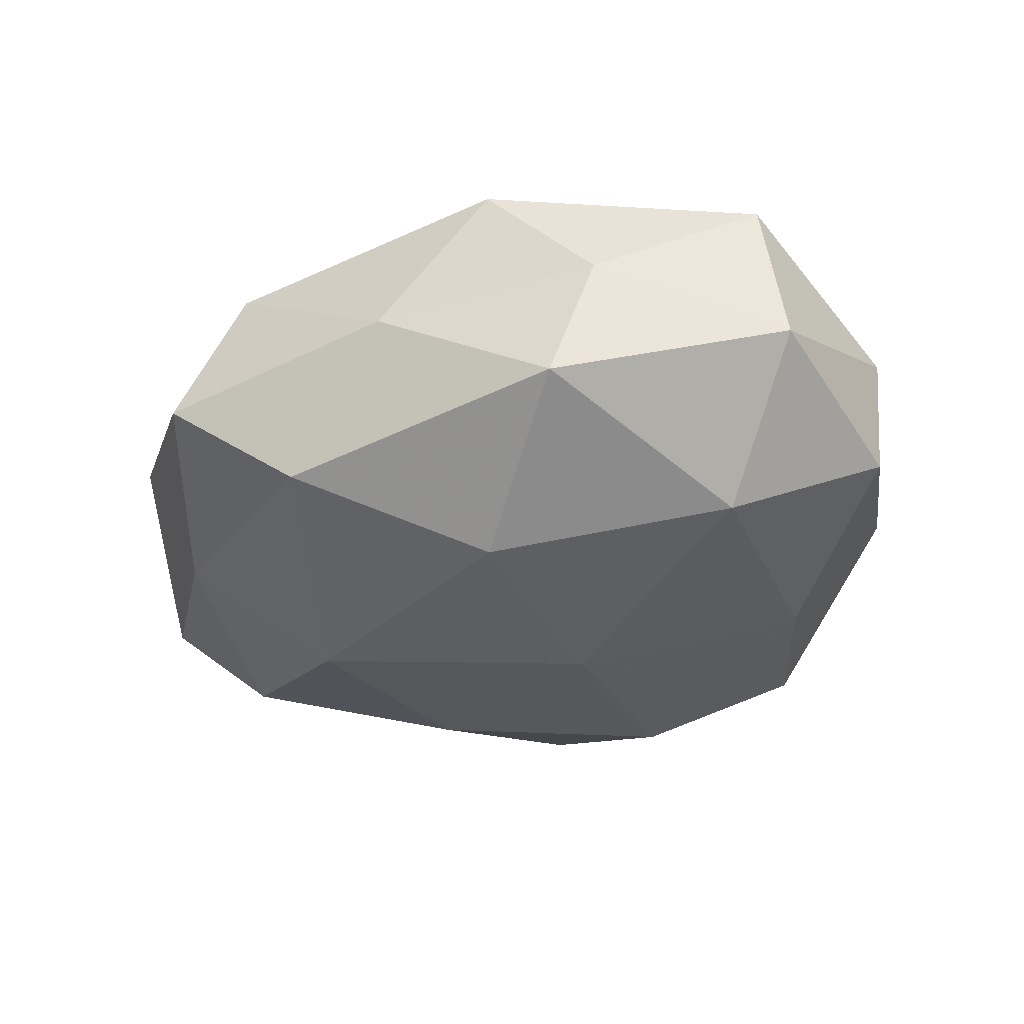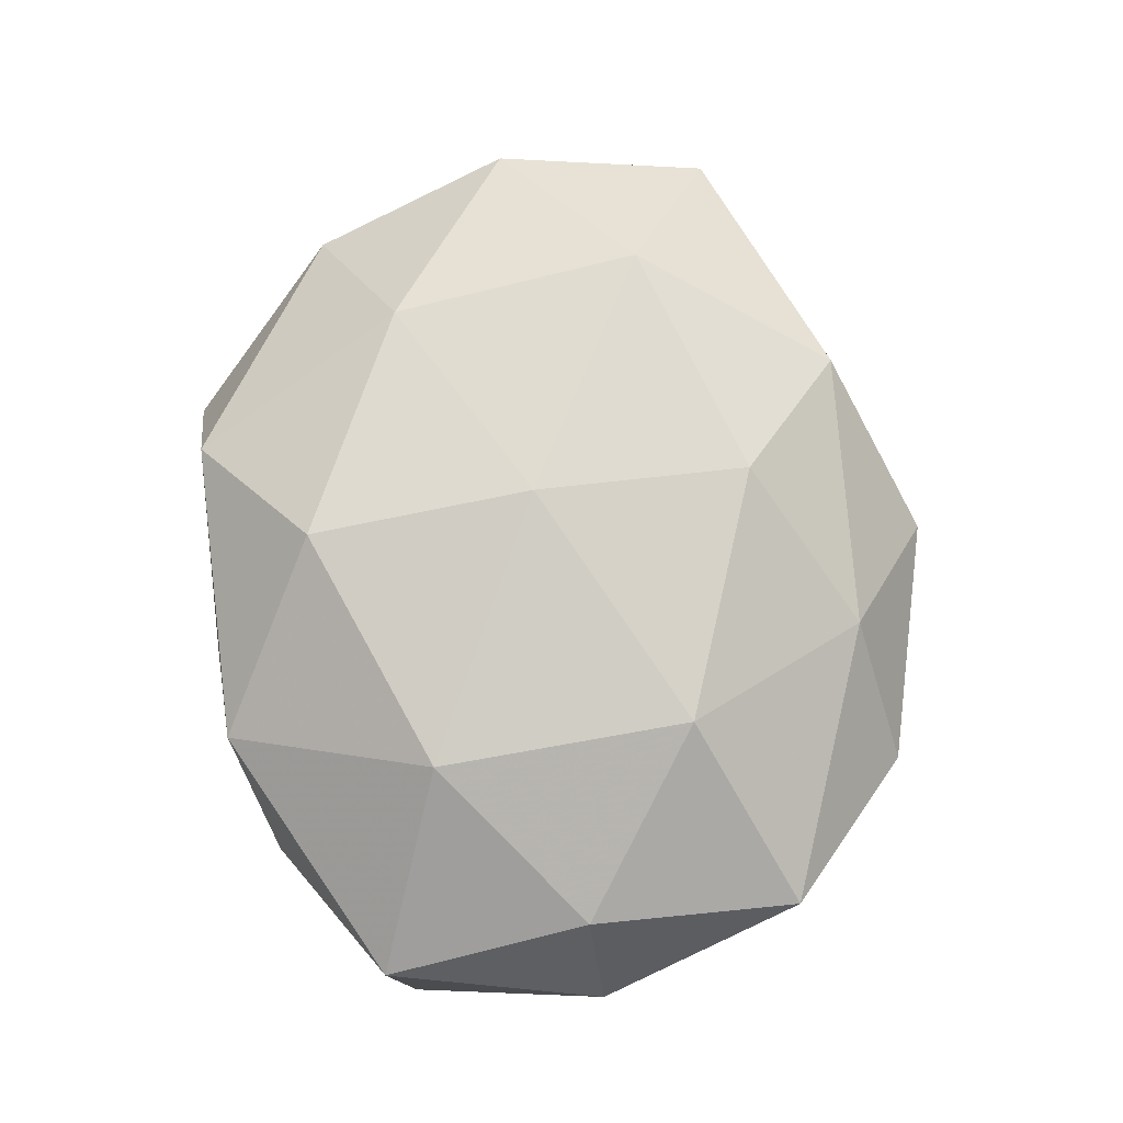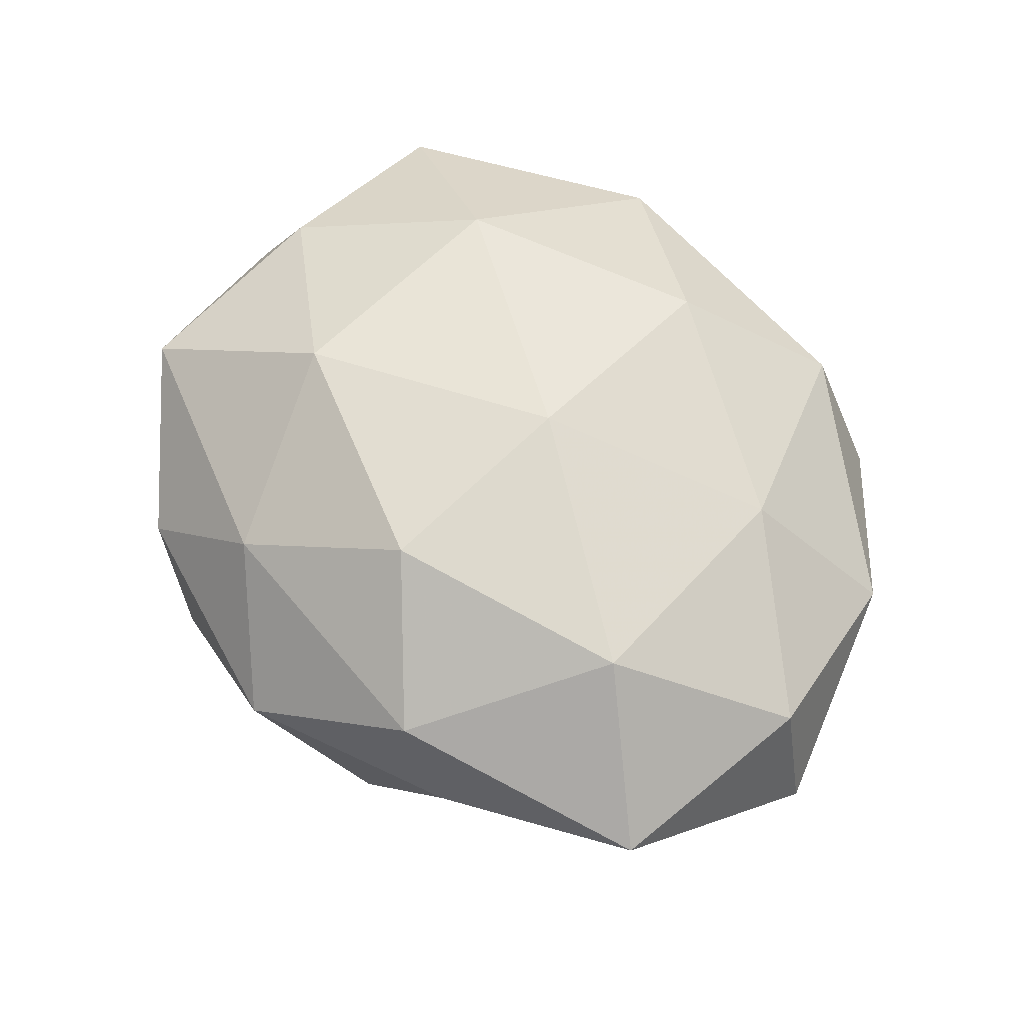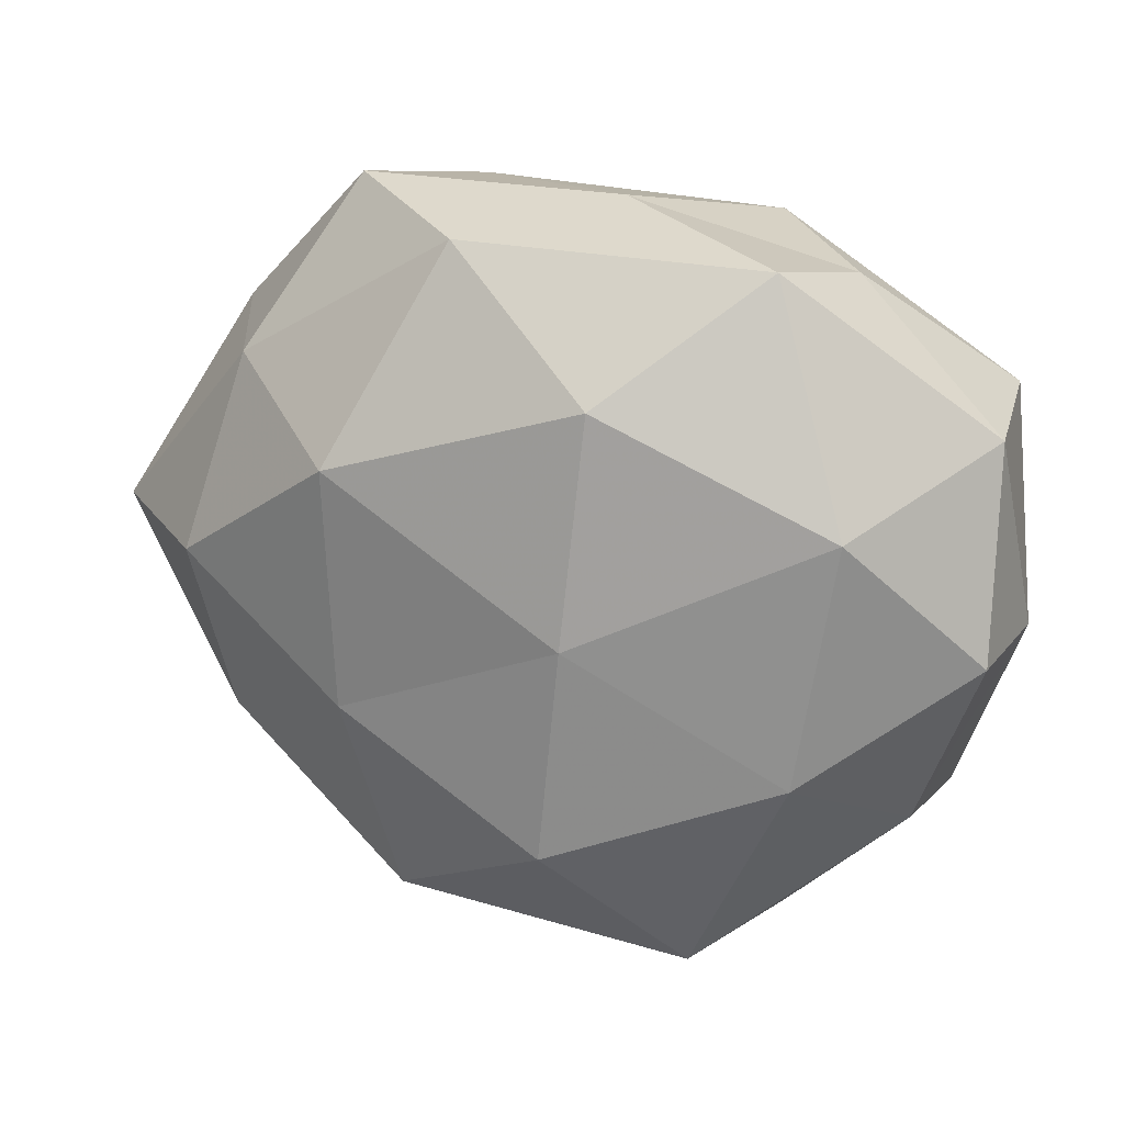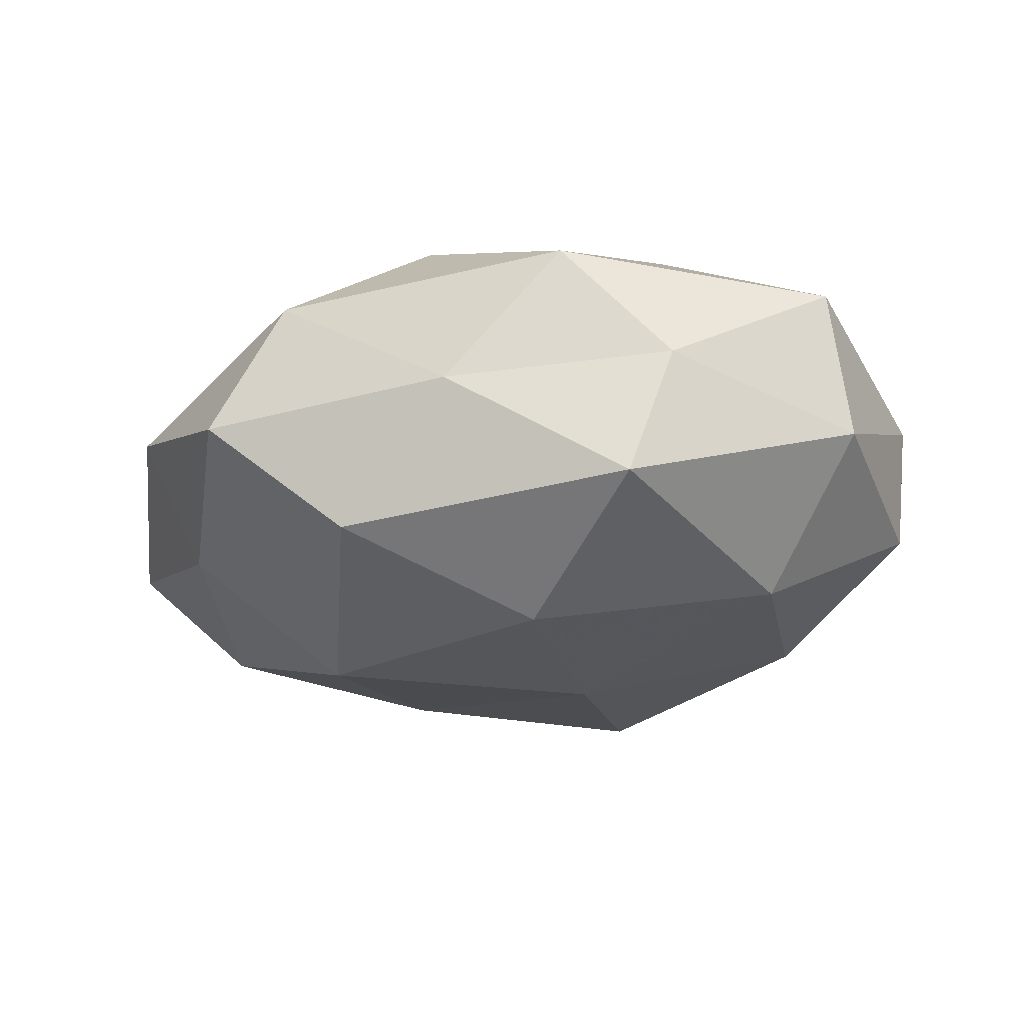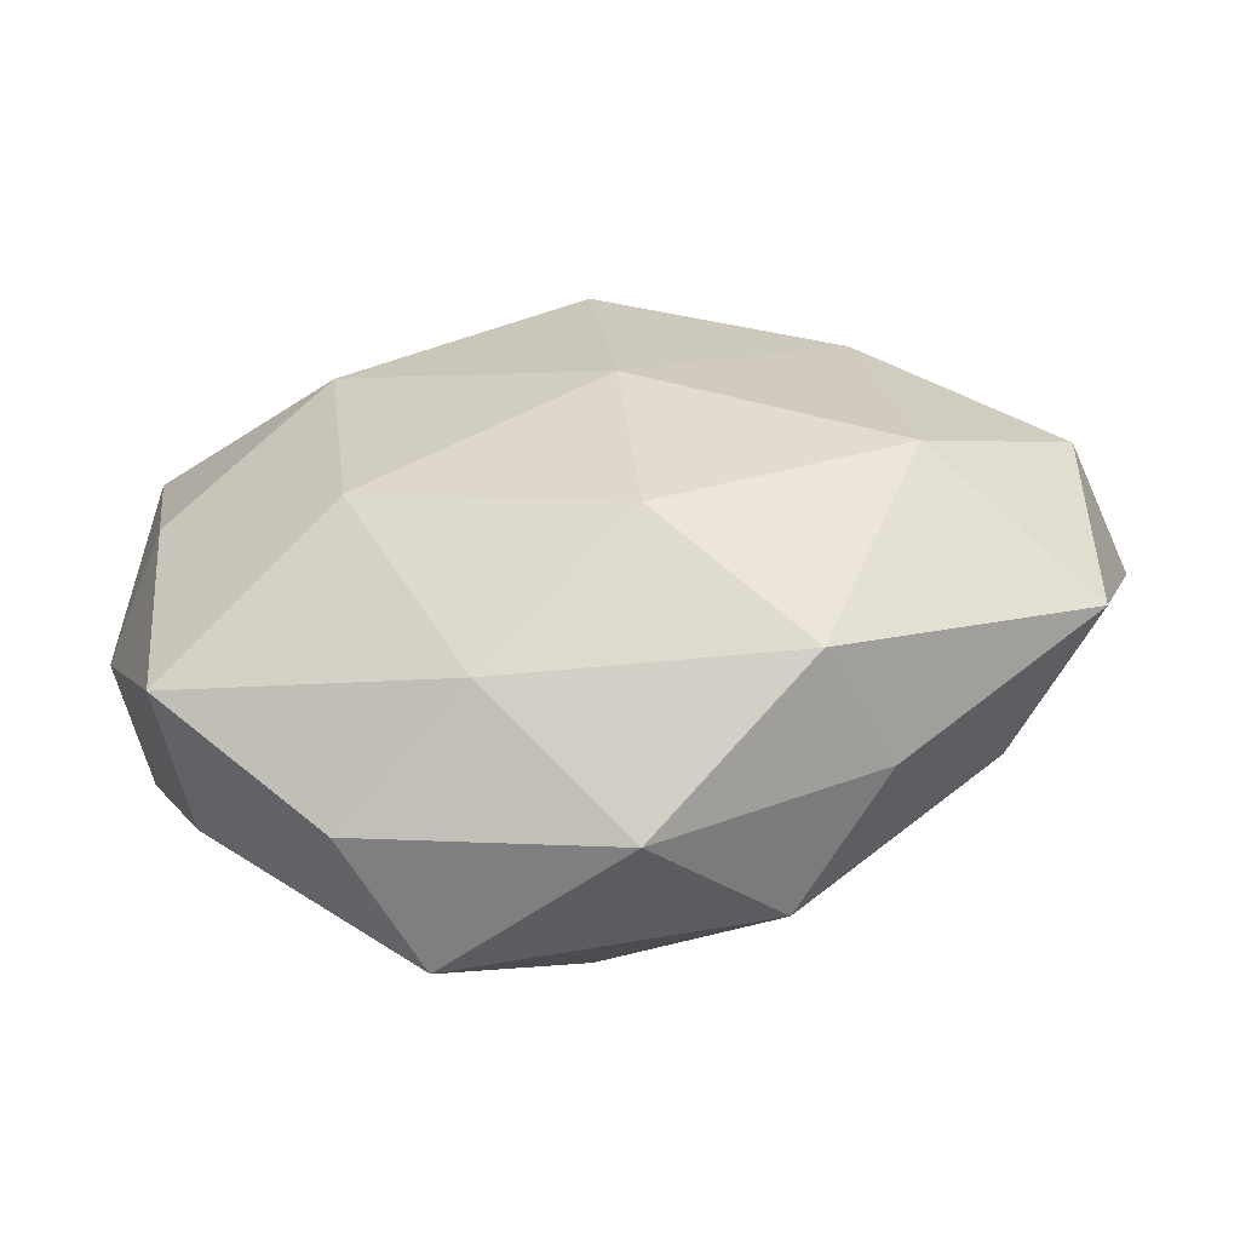
<metadata>
{"format":"obj","ext":"obj","renderer":"f3d","projection":"perspective","resolution":1024,"background":"white","views":[{"elev":-35.9,"azim":-148.0,"up":"+Z"},{"elev":79.9,"azim":-92.9,"up":"+Z"},{"elev":62.0,"azim":51.3,"up":"+Z"},{"elev":17.2,"azim":-159.5,"up":"+Y"},{"elev":-23.1,"azim":-159.1,"up":"+Z"},{"elev":-61.3,"azim":8.3,"up":"+Y"}]}
</metadata>
<code>
v 0.04215 -0.02122 -0.01138
v -0.05331 -0.004514 0.003802
v 0.009741 0.04005 -0.01784
v 0.03195 0.01732 0.02044
v -0.02749 0.03823 -0.01515
v -0.01805 -0.04541 -0.01357
v -0.007162 -0.003326 -0.02835
v -0.04324 -0.02891 0.01333
v -0.03187 -0.01926 -0.02077
v 0.01811 -0.04023 -0.01543
v -0.04457 -0.003006 0.01861
v -0.003596 -0.0298 -0.02565
v -0.03262 0.03574 0.001096
v 0.02218 -0.01499 -0.02381
v 0.0373 -0.01299 0.0222
v 0.0249 -0.03746 0.01332
v 0.04625 0.02741 0.004685
v -0.05123 0.01951 -0.006204
v 0.03876 0.02406 -0.01275
v -0.02168 -0.01648 0.02634
v 0.05932 0.002662 -0.005004
v 0.03055 -0.0362 -0.001719
v 0.02181 0.01466 -0.0278
v 0.005191 -0.04896 0.0005749
v -0.009806 0.02389 -0.02712
v -0.005305 0.04342 -0.001205
v -0.009276 -0.03839 0.01547
v 0.006824 0.001107 0.02826
v 0.02661 0.0449 -0.003686
v 0.05451 0.00336 0.01173
v -0.0516 -0.005347 -0.01168
v 0.003227 0.02855 0.02586
v -0.0423 -0.02695 -0.004899
v -0.01961 0.04014 0.01557
v -0.03743 0.01061 -0.02268
v -0.0493 0.0221 0.01242
v -0.02512 -0.04377 0.002745
v 0.01748 0.04294 0.01282
v 0.05389 -0.02305 0.005872
v 0.04403 0.0007387 -0.01928
v 0.008927 -0.02514 0.02533
v -0.0255 0.01447 0.02608
f 11 2 8
f 6 9 12
f 7 12 9
f 12 10 6
f 1 10 14
f 14 12 7
f 14 10 12
f 18 13 5
f 11 8 20
f 19 17 21
f 1 22 10
f 14 7 23
f 23 3 19
f 10 24 6
f 10 22 24
f 16 24 22
f 3 25 5
f 23 25 3
f 23 7 25
f 3 5 26
f 26 5 13
f 8 27 20
f 27 24 16
f 28 15 4
f 19 3 29
f 19 29 17
f 29 3 26
f 4 15 30
f 30 17 4
f 21 17 30
f 2 18 31
f 32 28 4
f 2 33 8
f 33 9 6
f 2 31 33
f 33 31 9
f 13 34 26
f 7 9 35
f 18 5 35
f 35 5 25
f 25 7 35
f 35 9 31
f 31 18 35
f 11 36 2
f 36 18 2
f 36 13 18
f 36 34 13
f 6 24 37
f 8 37 27
f 27 37 24
f 37 33 6
f 8 33 37
f 17 38 4
f 17 29 38
f 26 38 29
f 4 38 32
f 34 38 26
f 34 32 38
f 39 15 16
f 21 39 1
f 1 39 22
f 22 39 16
f 39 30 15
f 21 30 39
f 40 1 14
f 40 21 1
f 40 19 21
f 40 14 23
f 40 23 19
f 16 15 41
f 41 27 16
f 20 27 41
f 28 41 15
f 20 41 28
f 11 20 42
f 20 28 42
f 42 28 32
f 42 32 34
f 11 42 36
f 42 34 36

</code>
